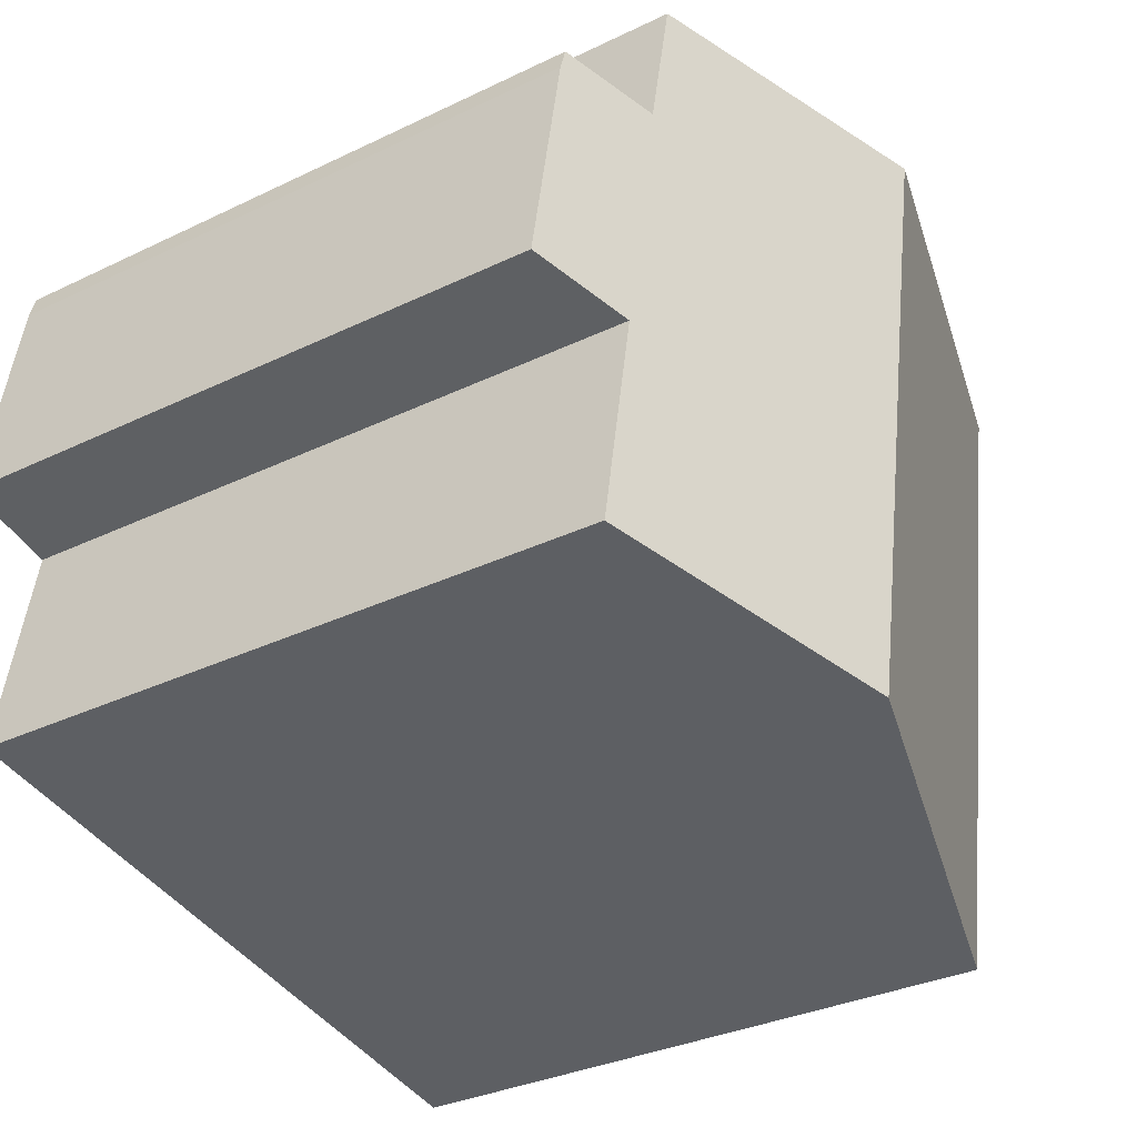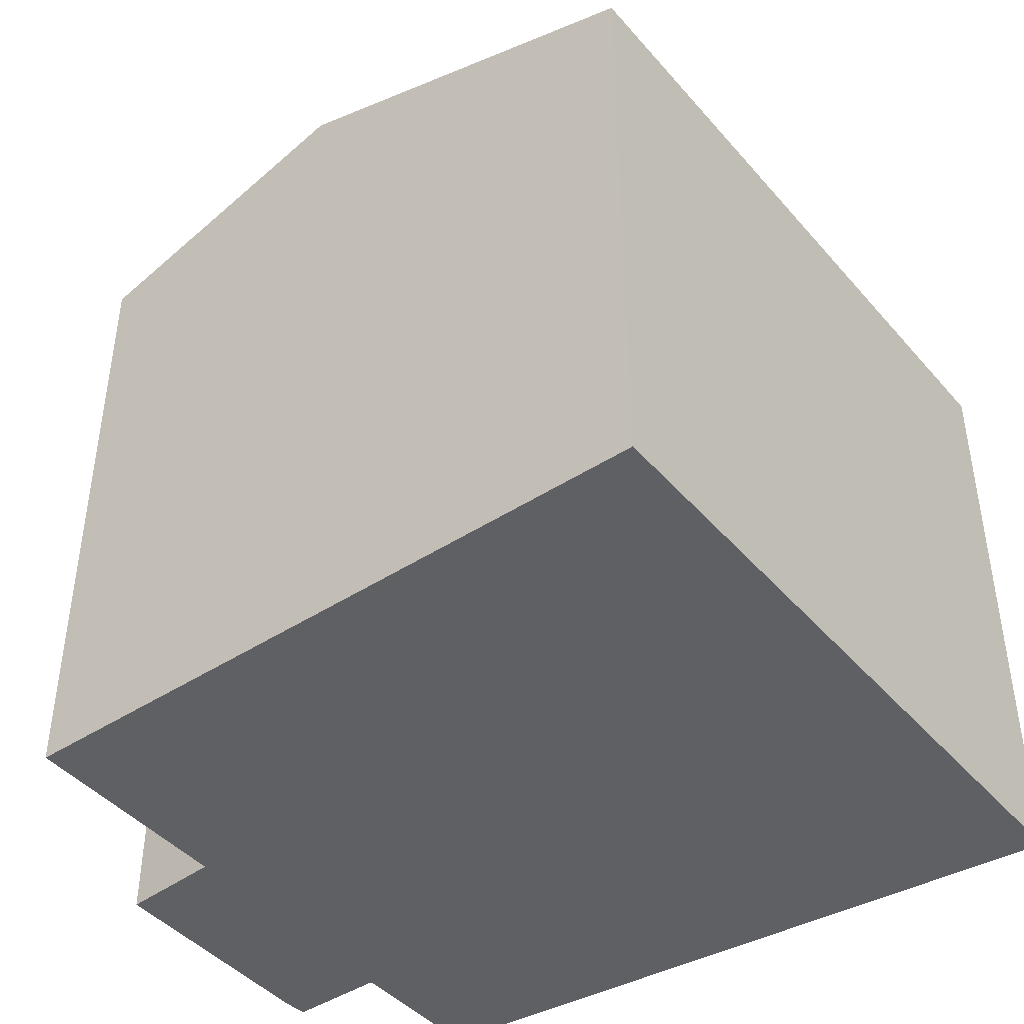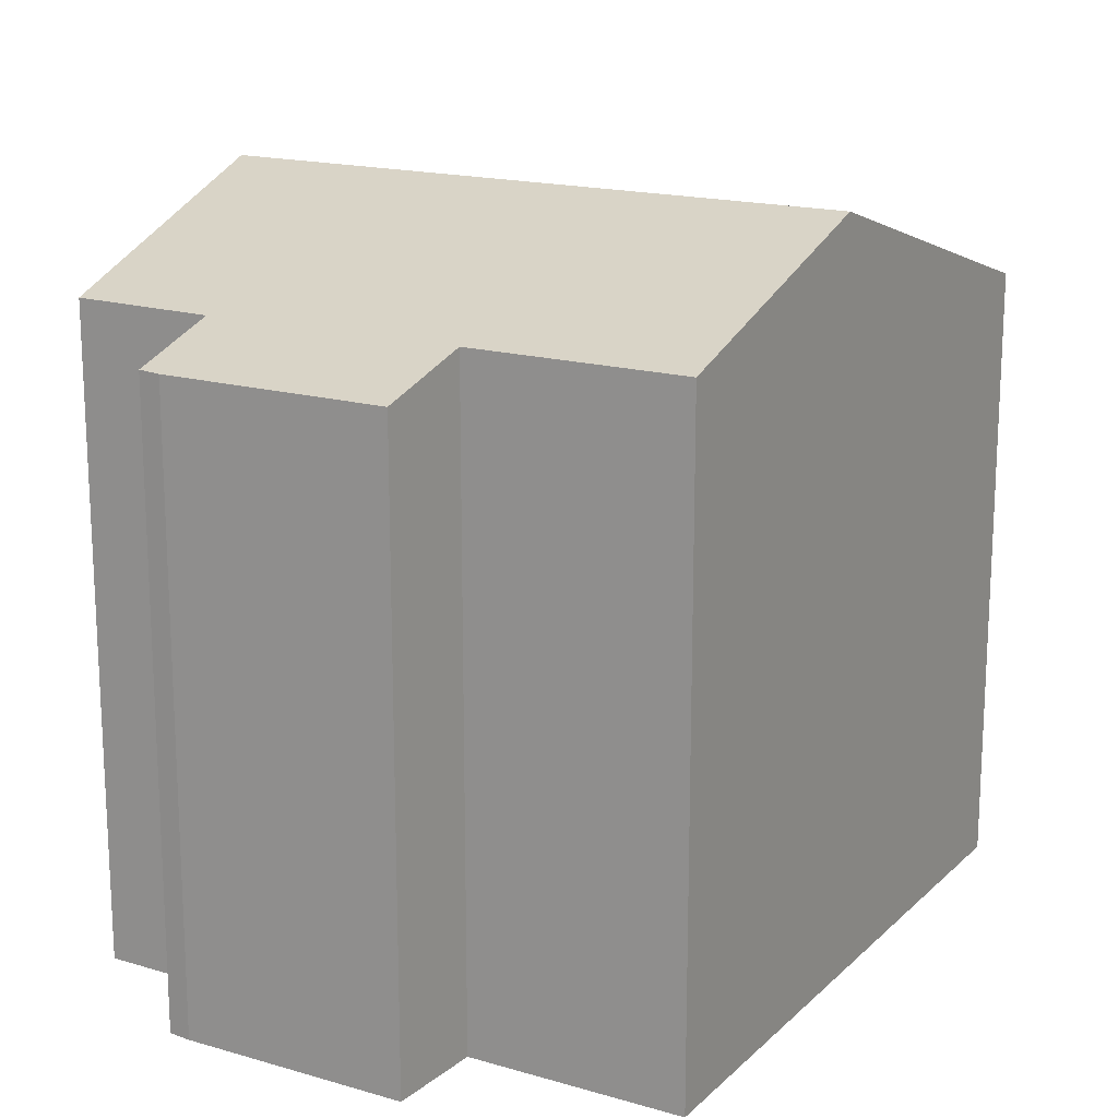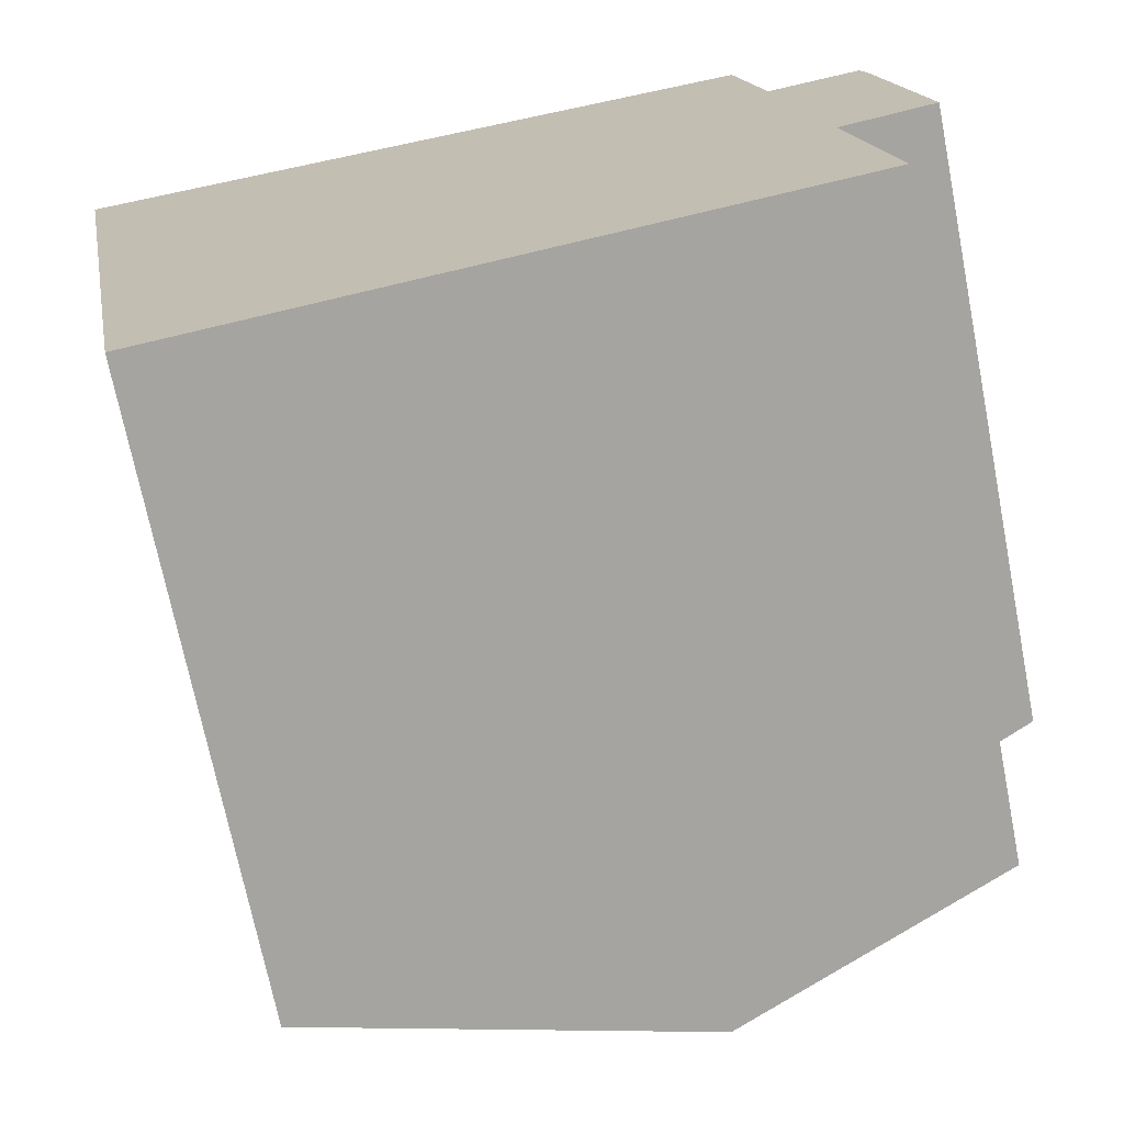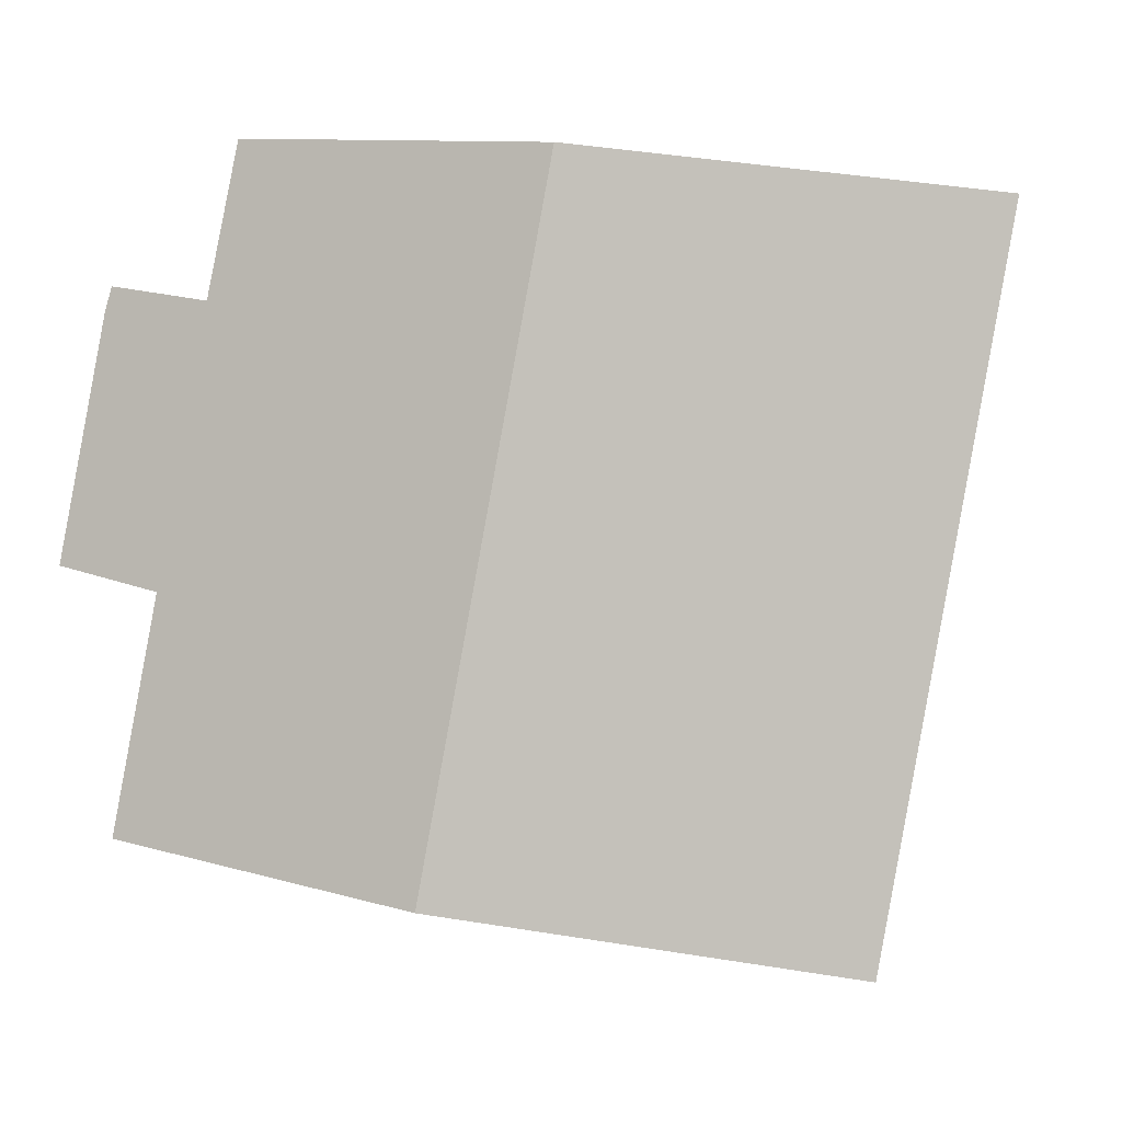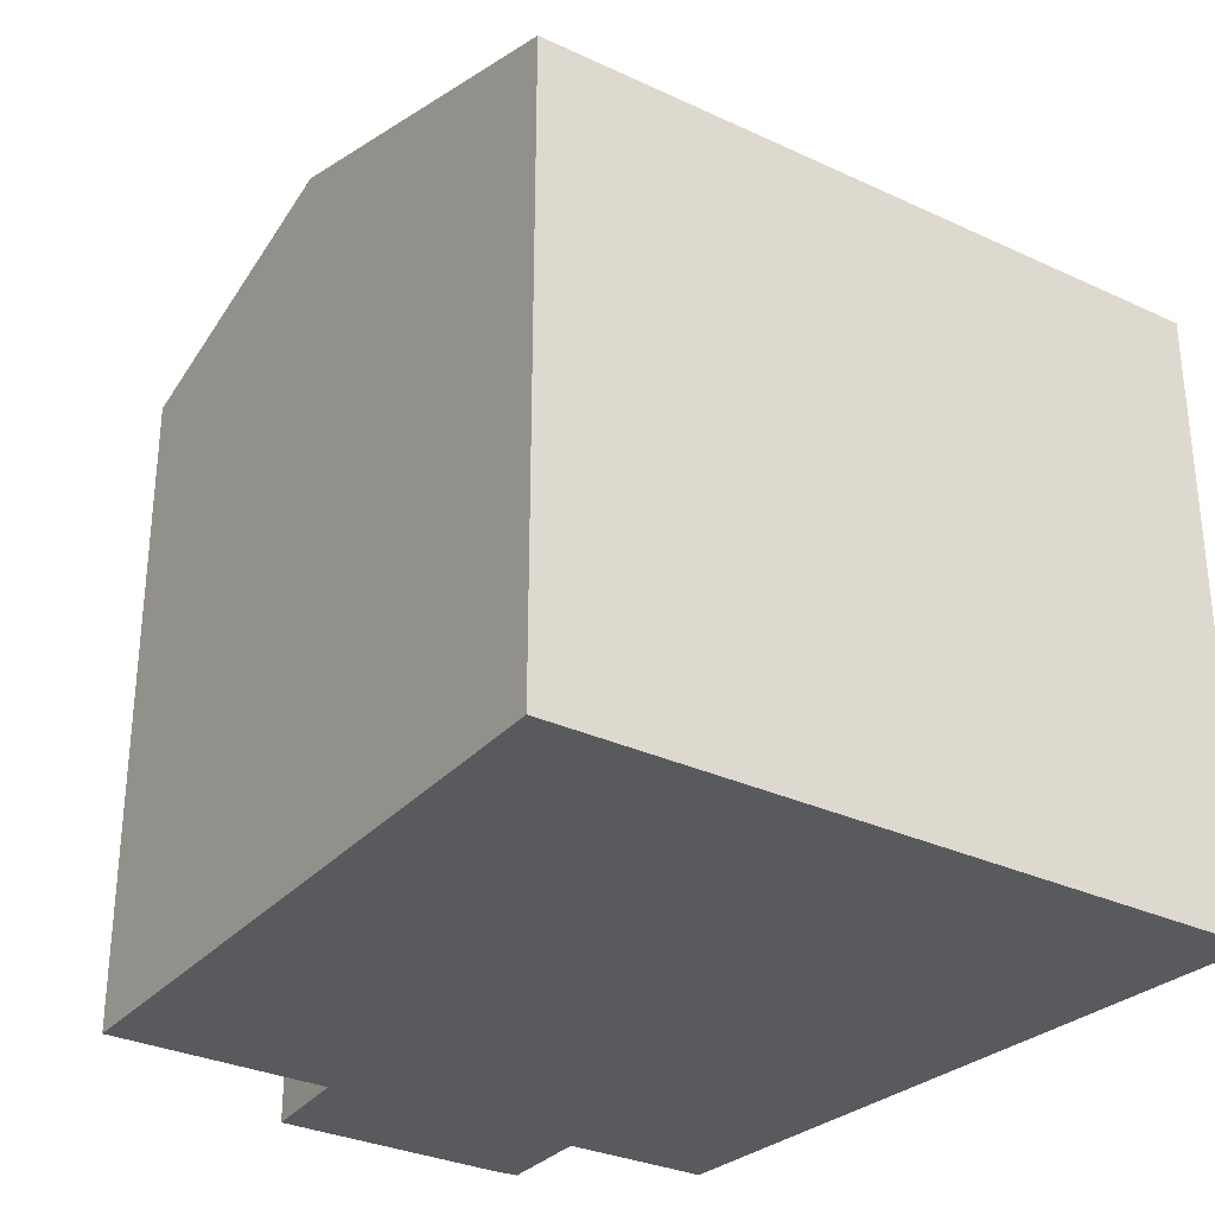
<metadata>
{"format":"obj","ext":"obj","renderer":"f3d","projection":"perspective","resolution":1024,"background":"white","views":[{"elev":-32.2,"azim":124.1,"up":"+Z"},{"elev":-43.8,"azim":-152.8,"up":"+Y"},{"elev":17.1,"azim":109.8,"up":"+Y"},{"elev":-70.9,"azim":11.2,"up":"+Z"},{"elev":-0.7,"azim":-173.9,"up":"+Z"},{"elev":-31.1,"azim":-134.0,"up":"+Y"}]}
</metadata>
<code>
v  0.831 11.05 0.067
v  2.076 10.79 -11.42
v  0 10.79 6.609e-16
v  6.783 12.88 0.544
v  8.815 12.88 -10.63
v  2.937 11.04 -11.69
v  2.152 10.79 -11.83
v  2.517 10.91 -11.77
v  6.362 12.11 -11.07
v  14.03 10.8 -1.612
v  12.29 11.33 -1.523
v  13.92 10.81 -1.224
v  14.74 10.8 -5.559
v  11.8 11.34 0.946
v  13.06 11.34 -5.971
v  13.7 11.34 -9.484
v  13.75 11.34 -9.74
v  2.152 7.246e-16 -11.83
v  0 0 0
v  2.076 6.991e-16 -11.42
v  0.831 -4.103e-18 0.067
v  6.783 -3.331e-17 0.544
v  11.8 -5.793e-17 0.946
v  12.29 9.326e-17 -1.523
v  13.92 7.495e-17 -1.224
v  14.03 9.871e-17 -1.612
v  14.74 3.404e-16 -5.559
v  13.06 3.656e-16 -5.971
v  13.75 5.964e-16 -9.74
v  13.7 5.807e-16 -9.484
v  8.815 6.51e-16 -10.63
v  6.362 6.781e-16 -11.07
v  2.517 7.206e-16 -11.77
v  2.937 7.159e-16 -11.69
g defaultobject
f 1 2 3
f 2 1 4
f 2 4 5
f 2 5 6
f 2 6 7
f 7 6 8
f 6 5 9
f 10 11 12
f 11 10 13
f 11 4 14
f 4 11 5
f 5 11 15
f 15 11 13
f 5 15 16
f 5 16 17
f 18 2 7
f 2 18 3
f 3 18 19
f 19 18 20
f 19 1 3
f 1 19 4
f 4 19 14
f 14 19 21
f 14 21 22
f 14 22 23
f 24 12 11
f 12 24 25
f 23 11 14
f 11 23 24
f 25 10 12
f 10 25 26
f 26 13 10
f 13 26 27
f 28 16 15
f 16 28 17
f 17 28 29
f 29 28 30
f 13 28 15
f 28 13 27
f 29 5 17
f 5 29 9
f 9 29 6
f 6 29 8
f 8 29 31
f 8 31 7
f 7 31 32
f 7 32 18
f 18 32 33
f 33 32 34
f 22 24 23
f 24 22 27
f 27 22 28
f 28 22 21
f 28 21 30
f 30 21 29
f 29 21 31
f 31 21 19
f 31 19 20
f 31 20 32
f 32 20 34
f 34 20 33
f 33 20 18
f 24 26 25
f 26 24 27

</code>
